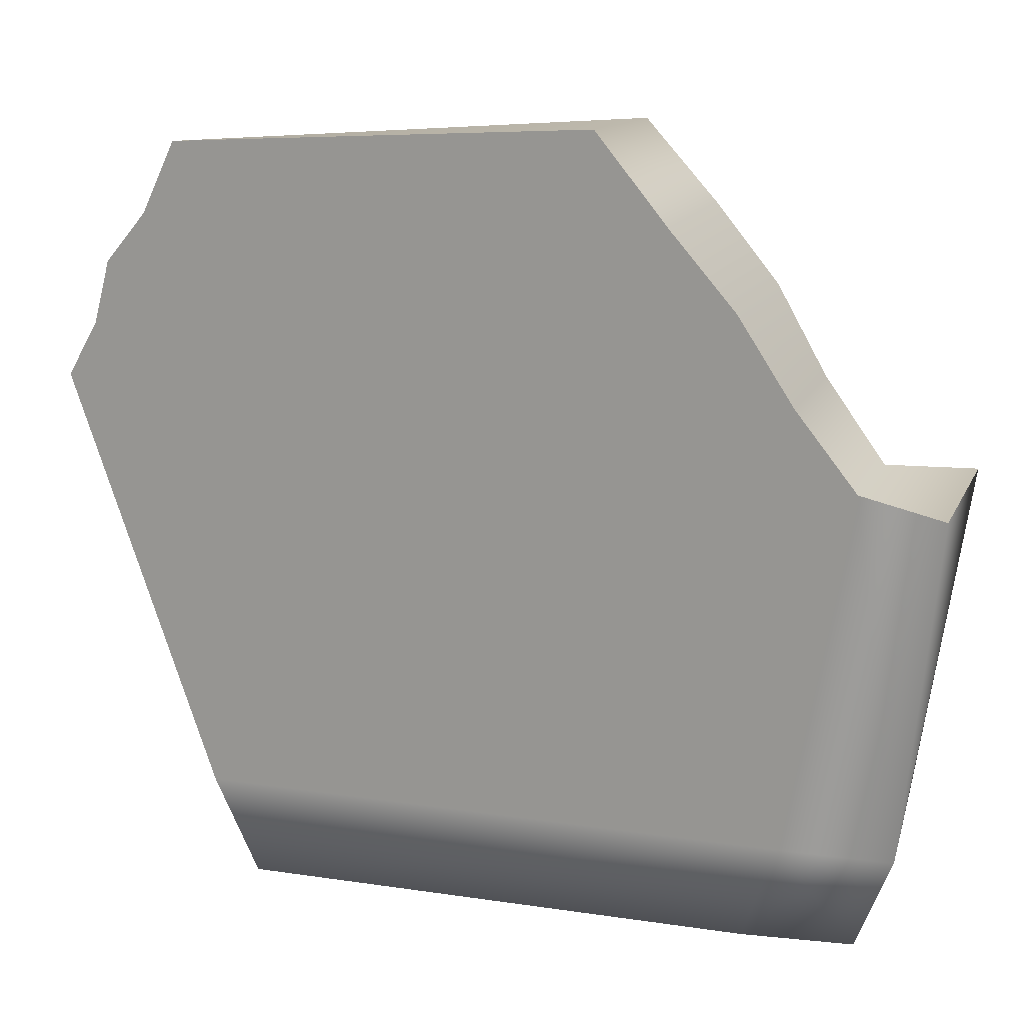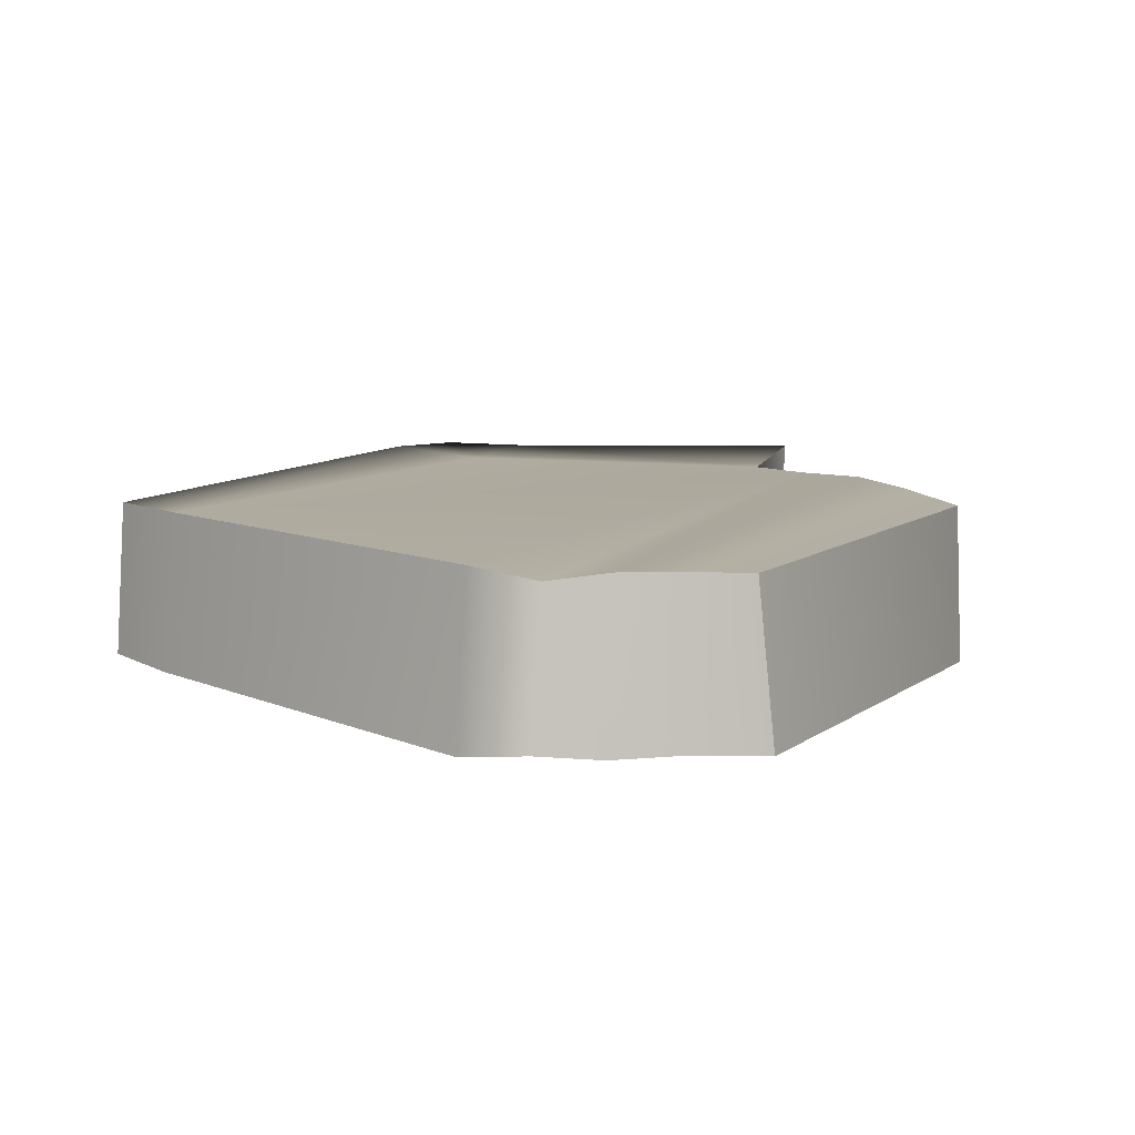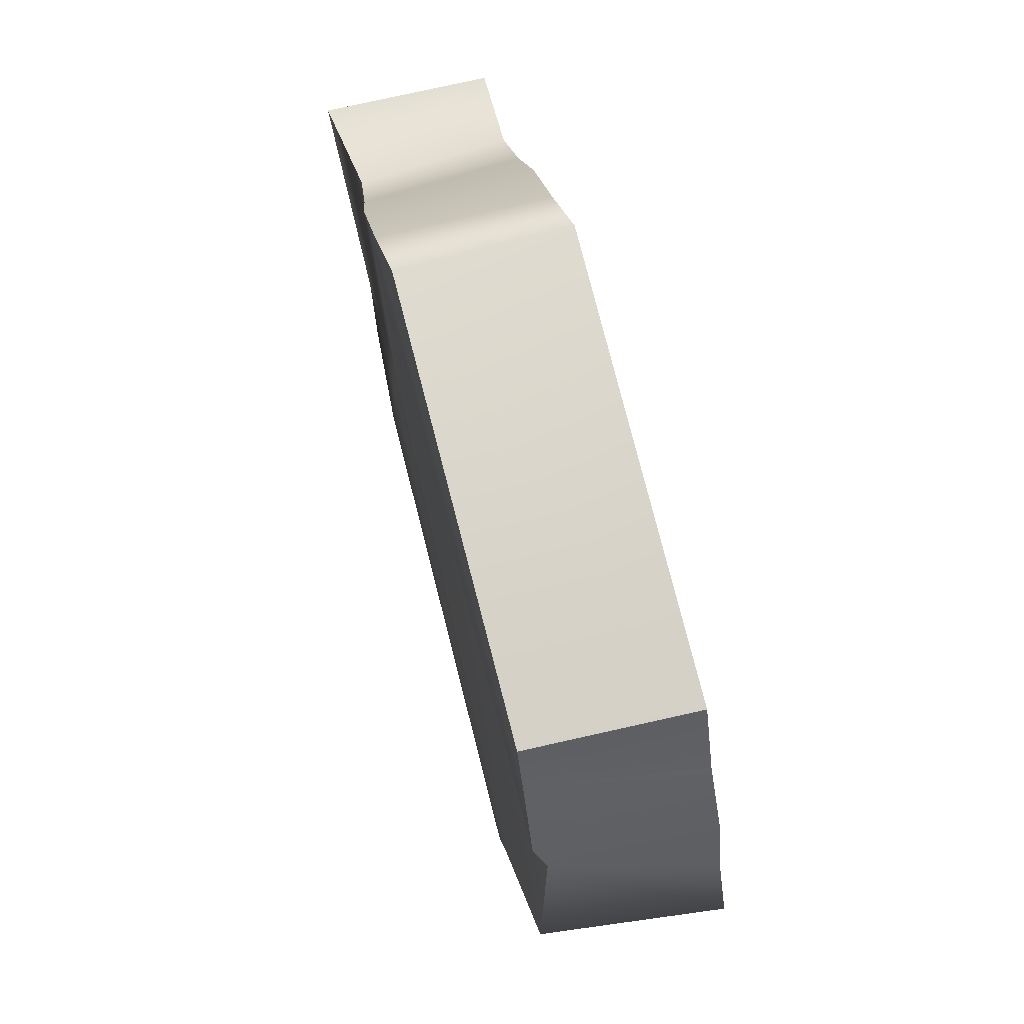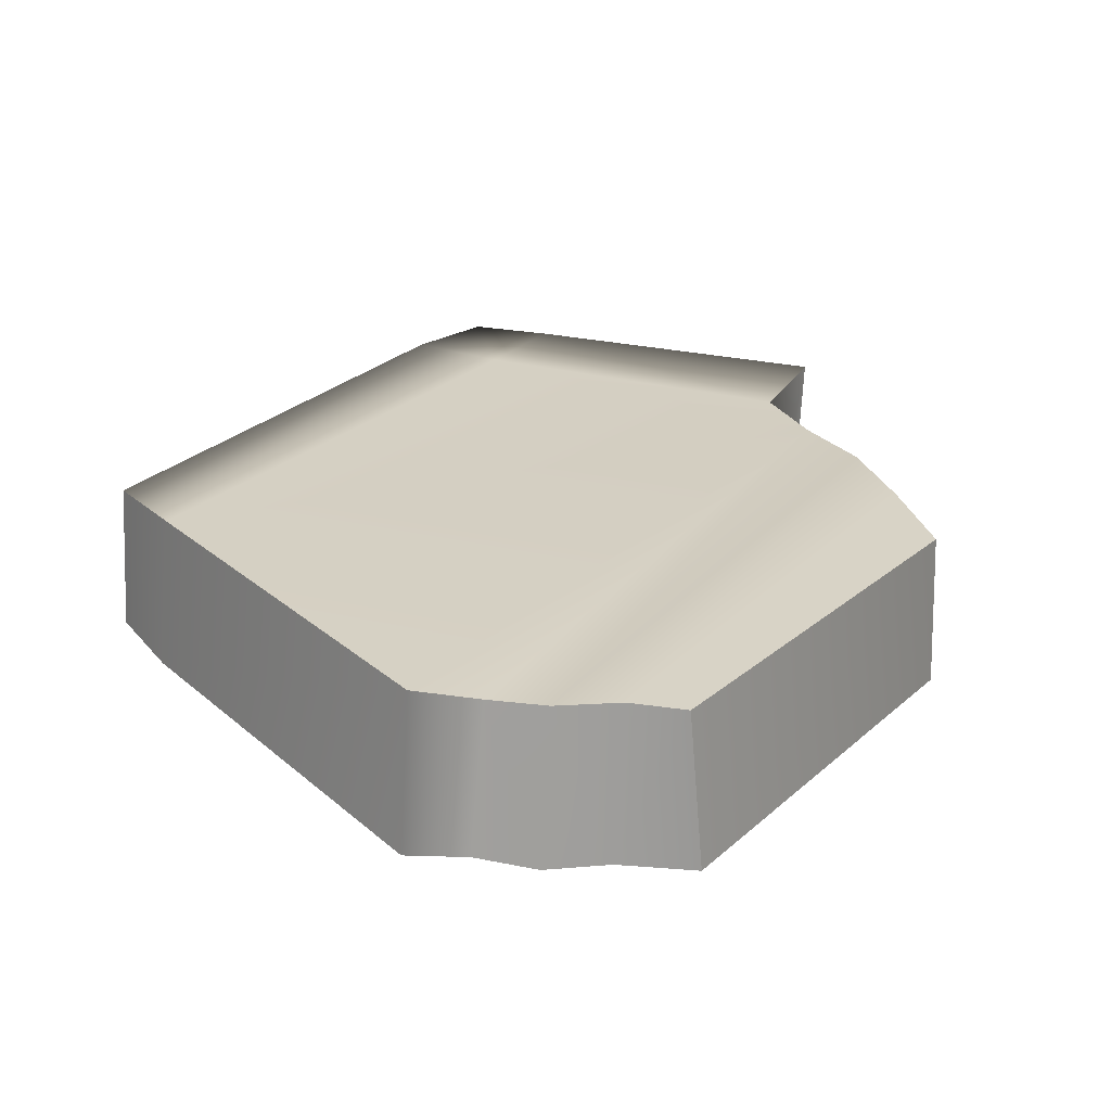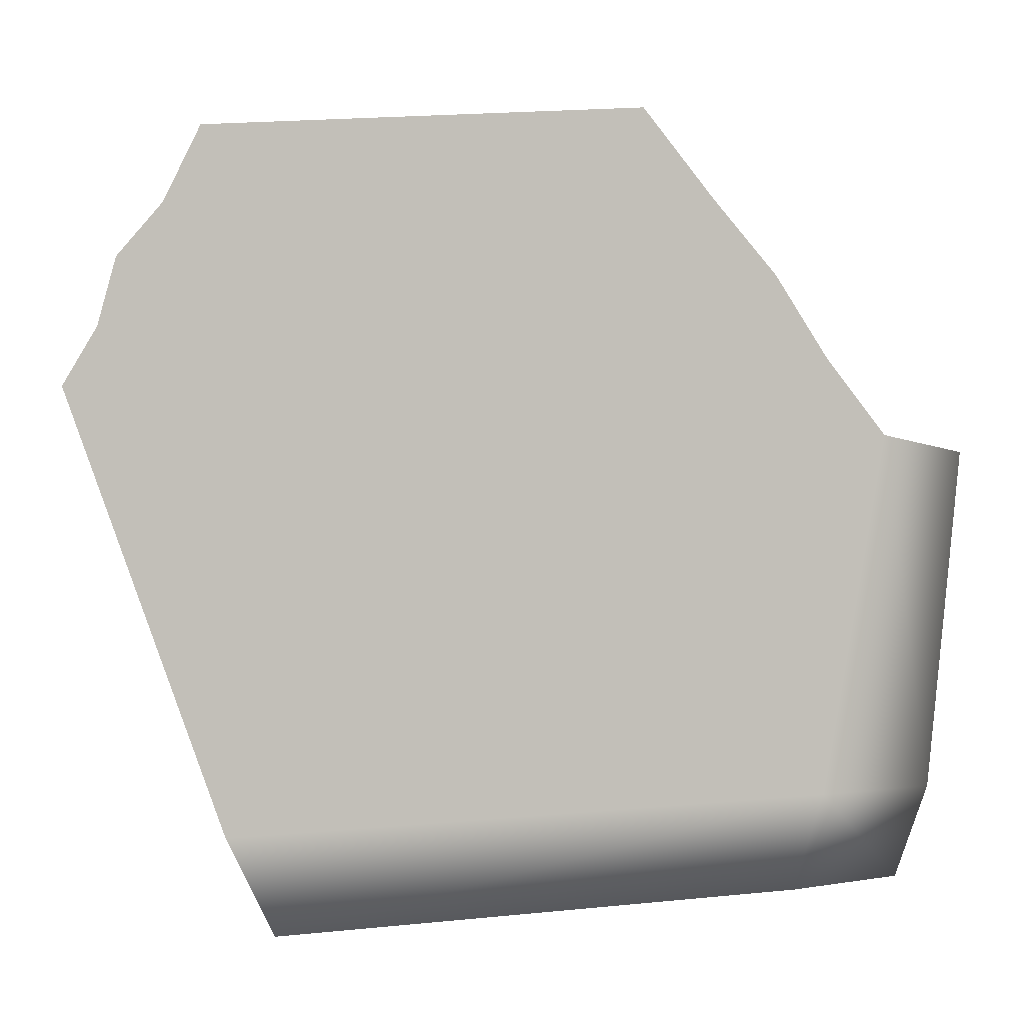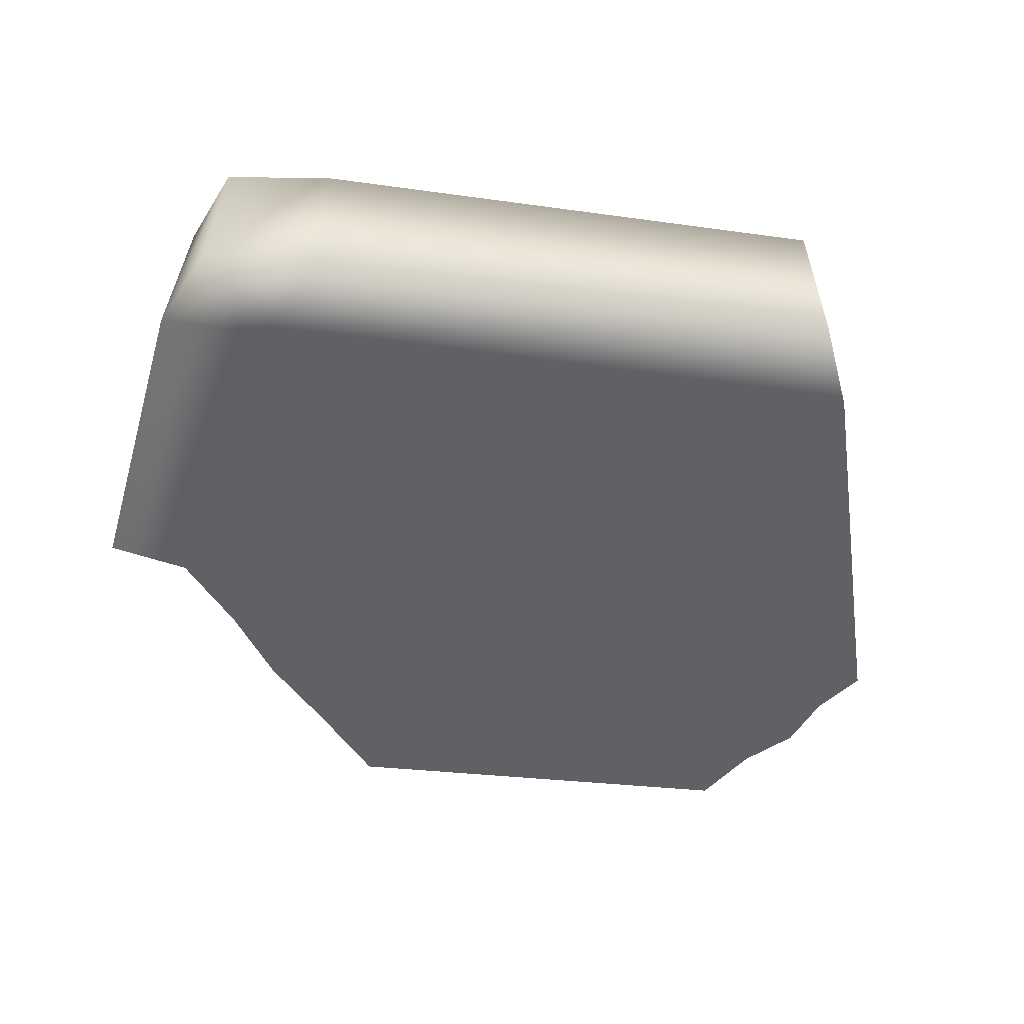
<metadata>
{"format":"obj","ext":"obj","renderer":"f3d","projection":"perspective","resolution":1024,"background":"white","views":[{"elev":16.6,"azim":-159.6,"up":"+Y"},{"elev":10.3,"azim":117.2,"up":"+Z"},{"elev":71.6,"azim":75.9,"up":"+Y"},{"elev":26.7,"azim":123.0,"up":"+Z"},{"elev":2.4,"azim":164.9,"up":"+Y"},{"elev":-45.9,"azim":-10.6,"up":"+Z"}]}
</metadata>
<code>
g doorR09_geo
v -0.01423 0.05119 -0.01074
v -0.01429 0.05016 0.01009
v -0.02347 0.04006 0.01047
v -0.0235 0.04009 -0.01074
v -0.03211 0.03044 -0.01074
v -0.03174 0.03015 0.01047
v -0.03846 0.01905 0.009568
v -0.0393 0.01972 -0.01074
v -0.0465 0.00857 0.00876
v -0.0473 0.009944 -0.01074
v -0.05784 0.008632 0.01074
v -0.05804 0.007682 -0.01074
v 0.03209 -0.05002 0.00985
v 0.0329 -0.05119 -0.01074
v -0.03488 -0.04902 -0.01074
v -0.03469 -0.0481 0.009989
v -0.04919 -0.04793 -0.01074
v -0.0478 -0.04624 0.009291
v -0.05373 -0.0362 -0.01074
v -0.05164 -0.03572 0.009026
v -0.05784 0.008632 0.01074
v -0.05804 0.007682 -0.01074
v 0.04041 0.04455 0.009593
v 0.04147 0.04728 -0.01074
v 0.04601 0.03796 -0.01074
v 0.0429 0.03738 0.009546
v 0.04868 0.03094 0.00989
v 0.05159 0.0314 -0.01074
v 0.04932 0.02205 0.008206
v 0.05386 0.02309 -0.01074
v 0.05804 0.01597 -0.01074
v 0.05571 0.01595 0.01062
v 0.0389 -0.03881 -0.01074
v 0.03619 -0.03846 0.009858
v 0.03209 -0.05002 0.00985
v 0.0329 -0.05119 -0.01074
v 0.03619 -0.03846 0.009858
v 0.03209 -0.05002 0.00985
v -0.03469 -0.0481 0.009989
v -0.0389 -0.03677 0.008391
v -0.0478 -0.04624 0.009291
v -0.05164 -0.03572 0.009026
v -0.0465 0.00857 0.00876
v -0.05784 0.008632 0.01074
v -0.03846 0.01905 0.009568
v 0.05571 0.01595 0.01062
v 0.04932 0.02205 0.008206
v 0.04868 0.03094 0.00989
v -0.03174 0.03015 0.01047
v 0.0429 0.03738 0.009546
v -0.02347 0.04006 0.01047
v 0.04041 0.04455 0.009593
v -0.01429 0.05016 0.01009
v -0.01429 0.05016 0.01009
v -0.01423 0.05119 -0.01074
v 0.04147 0.04728 -0.01074
v 0.04041 0.04455 0.009593
v -0.05373 -0.0362 -0.01074
v -0.0473 0.009944 -0.01074
v -0.05804 0.007682 -0.01074
v -0.03905 -0.03678 -0.01074
v -0.04919 -0.04793 -0.01074
v -0.03488 -0.04902 -0.01074
v 0.0329 -0.05119 -0.01074
v 0.0389 -0.03881 -0.01074
v -0.0393 0.01972 -0.01074
v 0.05804 0.01597 -0.01074
v 0.05386 0.02309 -0.01074
v -0.03211 0.03044 -0.01074
v 0.05159 0.0314 -0.01074
v -0.0235 0.04009 -0.01074
v 0.04601 0.03796 -0.01074
v -0.01423 0.05119 -0.01074
v 0.04147 0.04728 -0.01074
g doorR09_geo_0
f 3 2 1
f 4 3 1
f 4 5 3
f 5 6 3
f 6 5 7
f 5 8 7
f 7 8 9
f 8 10 9
f 9 10 11
f 10 12 11
f 15 14 13
f 16 15 13
f 17 15 16
f 18 17 16
f 19 17 18
f 20 19 18
f 19 20 21
f 22 19 21
f 25 24 23
f 26 25 23
f 25 26 27
f 28 25 27
f 28 27 29
f 30 28 29
f 31 30 29
f 32 31 29
f 33 31 32
f 34 33 32
f 34 35 33
f 35 36 33
f 39 38 37
f 40 39 37
f 40 41 39
f 40 42 41
f 40 43 42
f 43 44 42
f 45 43 40
f 37 45 40
f 37 46 45
f 46 47 45
f 47 48 45
f 48 49 45
f 48 50 49
f 50 51 49
f 50 52 51
f 52 53 51
f 56 55 54
f 57 56 54
f 60 59 58
f 59 61 58
f 58 61 62
f 62 61 63
f 64 63 61
f 65 64 61
f 65 61 59
f 66 65 59
f 66 67 65
f 66 68 67
f 66 69 68
f 69 70 68
f 69 71 70
f 71 72 70
f 71 73 72
f 73 74 72

</code>
